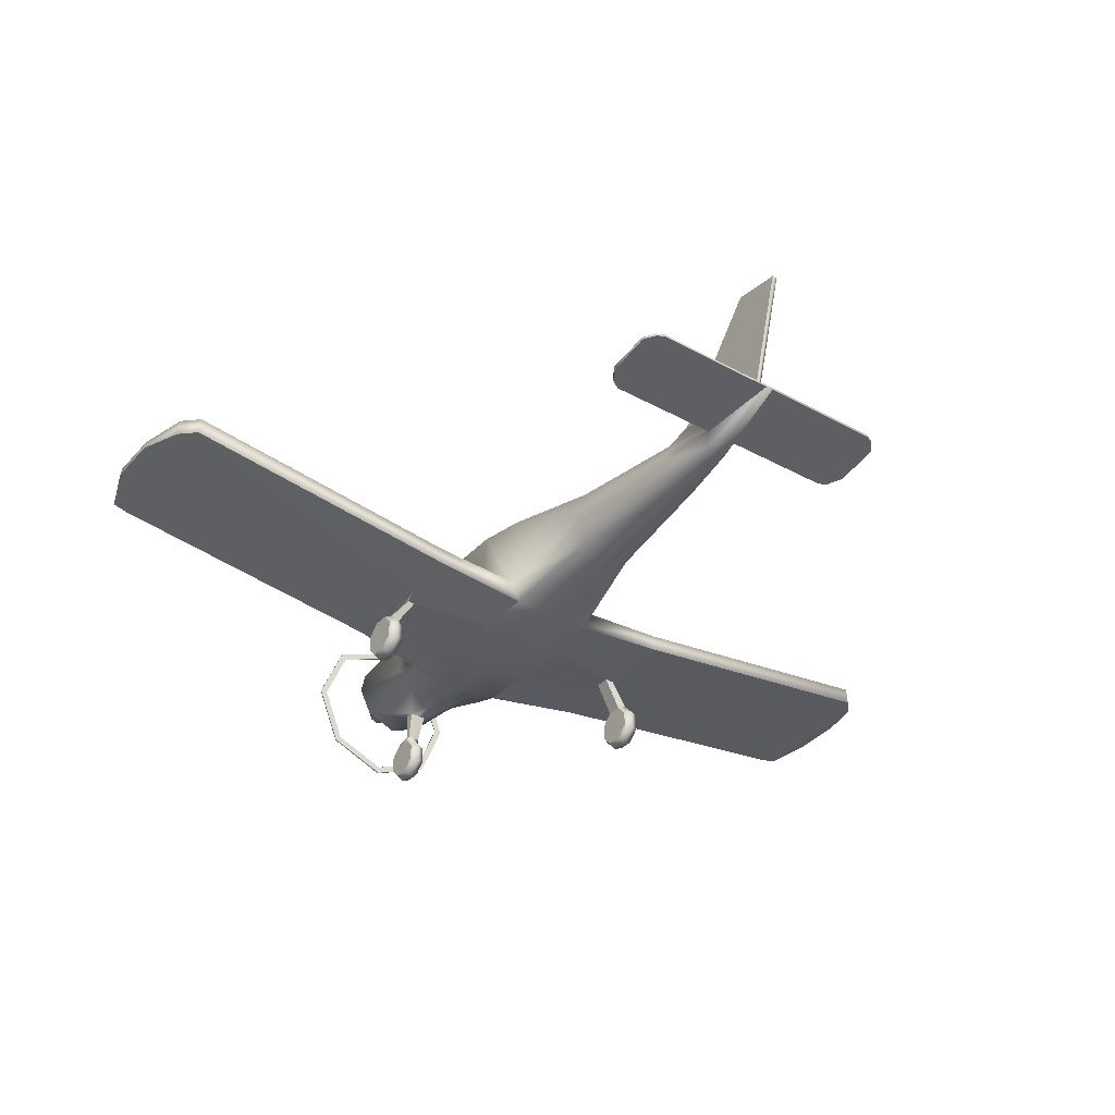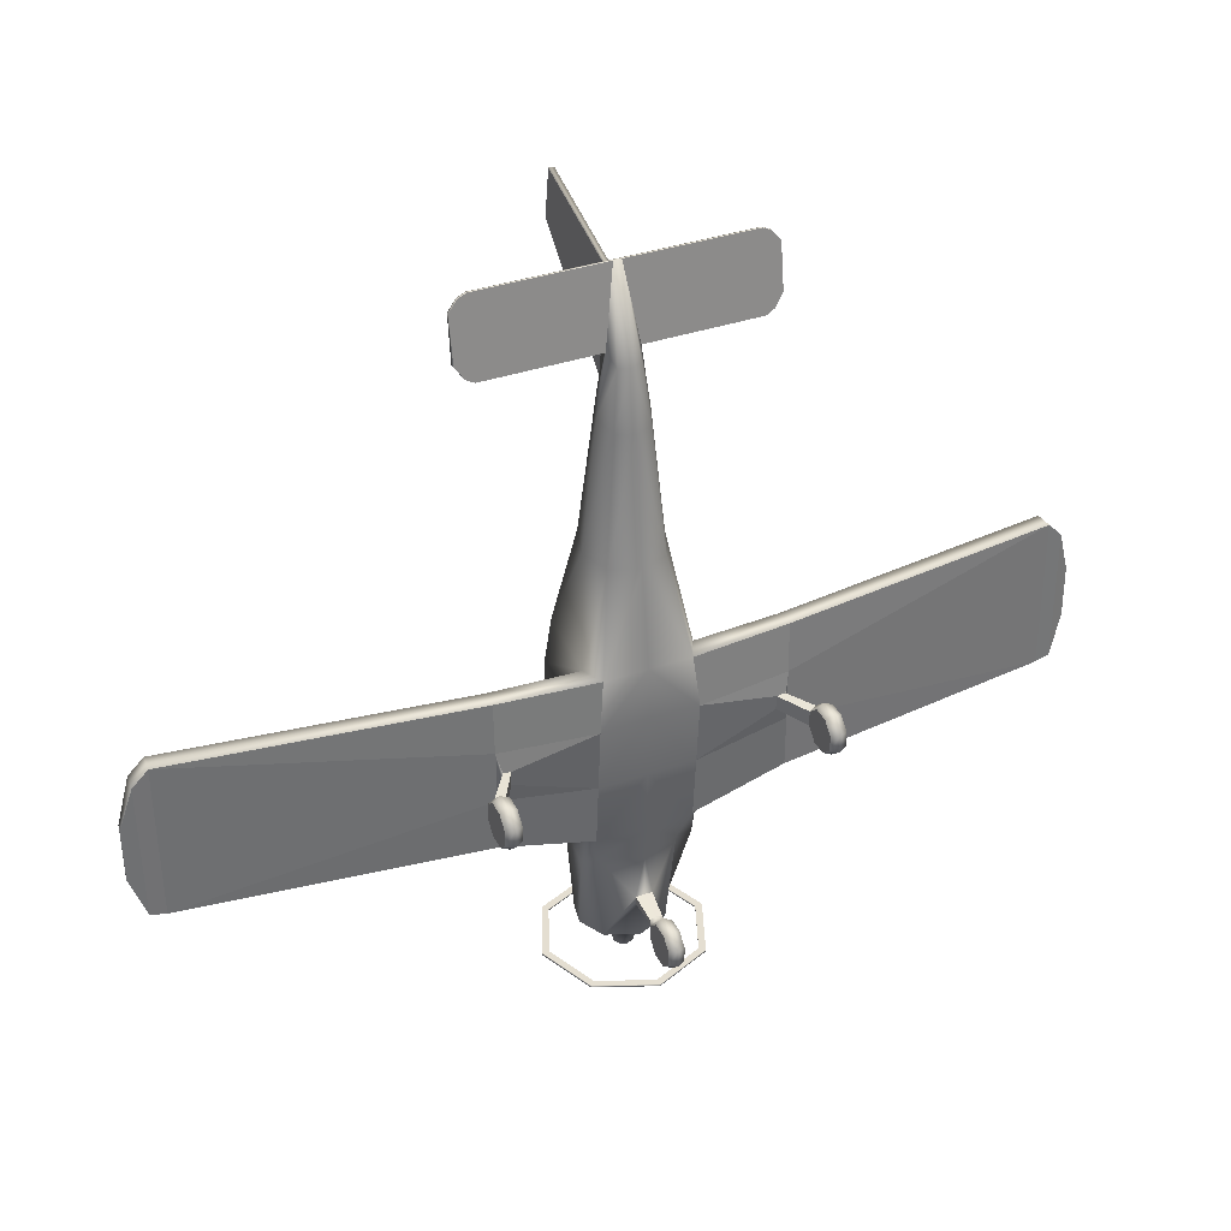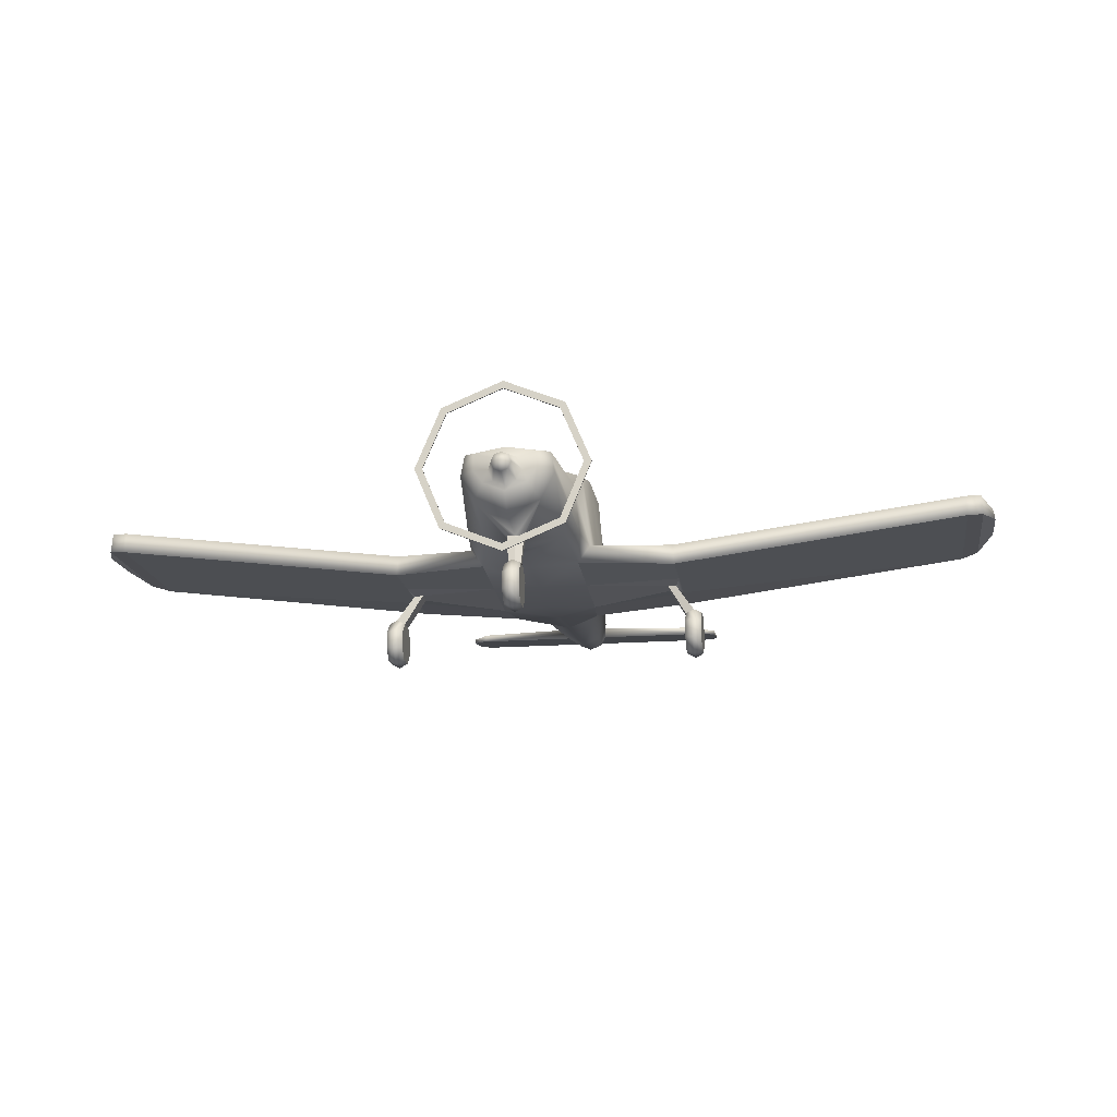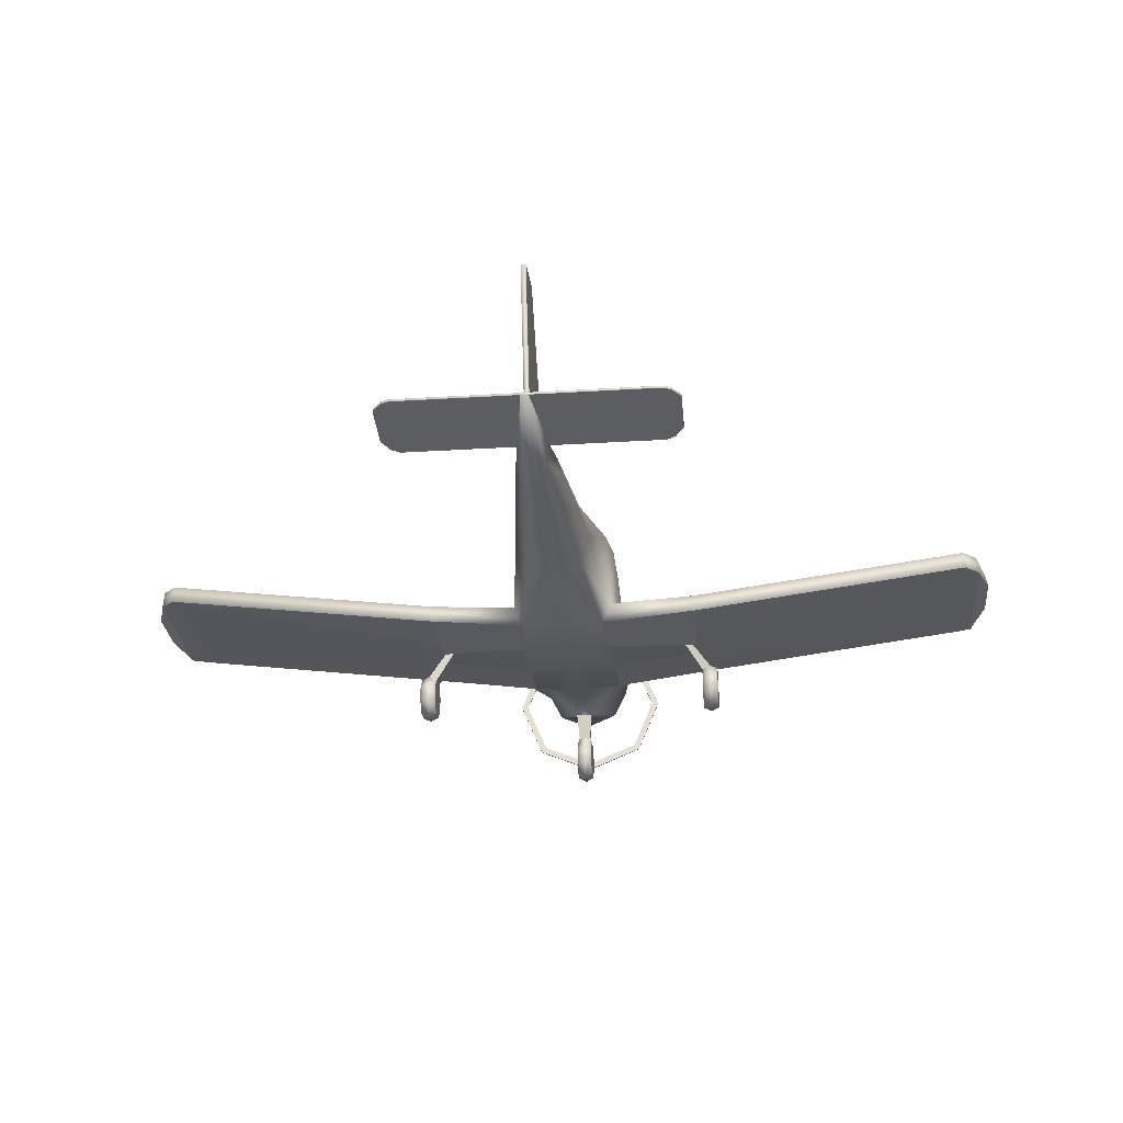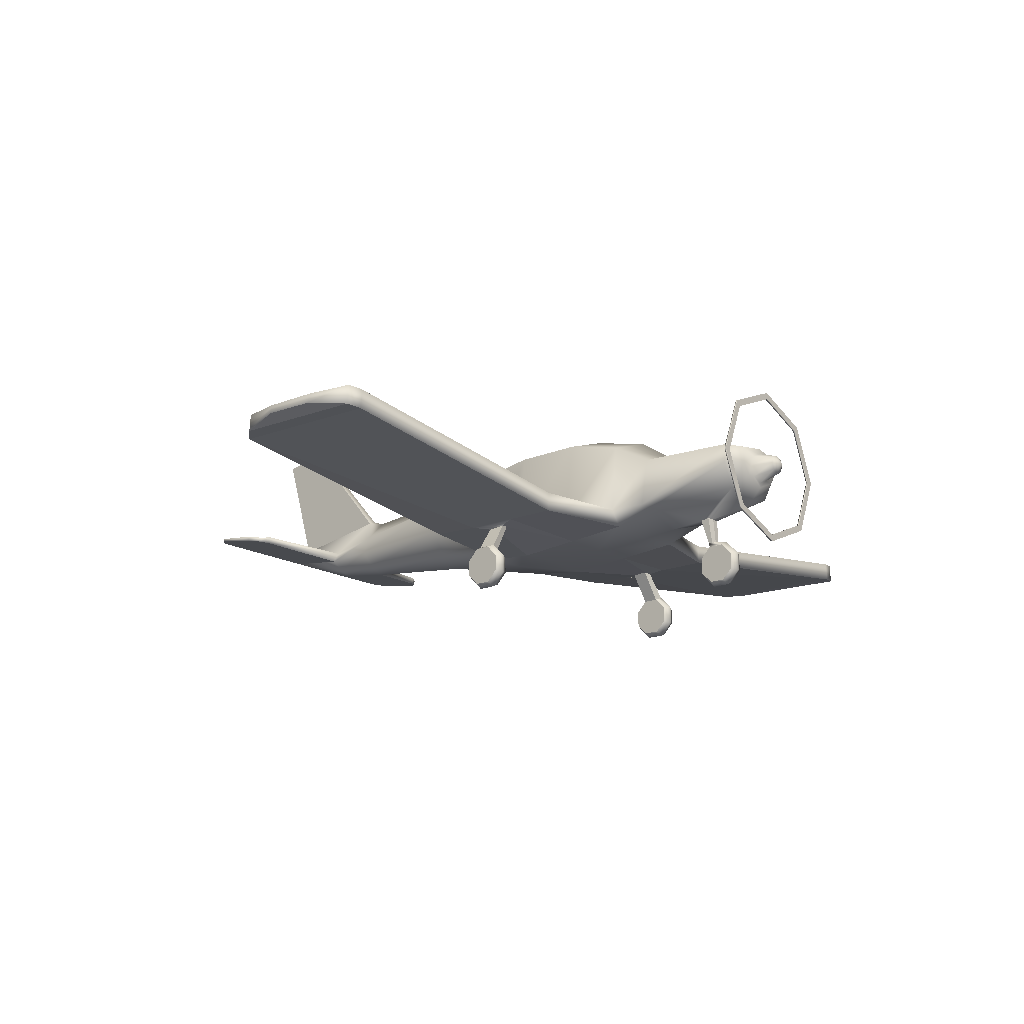
<metadata>
{"format":"obj","ext":"obj","renderer":"f3d","projection":"perspective","resolution":1024,"background":"white","views":[{"elev":-35.9,"azim":-35.8,"up":"+Y"},{"elev":36.4,"azim":-24.3,"up":"+Z"},{"elev":-16.9,"azim":-171.7,"up":"+Y"},{"elev":-26.8,"azim":5.6,"up":"+Y"},{"elev":-16.5,"azim":129.9,"up":"+Y"}]}
</metadata>
<code>
o P28R_Circle.006
v -0.5896 1.793 -2.629
v -0.8339 1.203 -2.629
v -0.5896 0.6133 -2.629
v -0.5896 0.6133 -2.646
v -0.5896 1.793 -2.646
v -0.8339 1.203 -2.646
v -0.5385 0.6645 -2.646
v -0.7615 1.203 -2.646
v -0.5385 0.6645 -2.629
v -0.5385 1.742 -2.629
v -0.5385 1.742 -2.646
v -0.7615 1.203 -2.629
v -1.543 -0.005729 0.1002
v -1.462 0.03128 0.0858
v -1.624 0.03128 0.0858
v -1.543 -0.003646 -0.08547
v -1.462 0.03303 -0.07031
v -1.624 0.03303 -0.07031
v -1.543 0.1335 -0.2152
v -1.462 0.1484 -0.1794
v -1.624 0.227 0.009874
v -1.624 0.1484 -0.1794
v -1.543 0.3254 -0.2131
v -1.462 0.3098 -0.1777
v -1.462 0.227 0.009874
v -1.624 0.3098 -0.1777
v -1.543 0.4597 -0.08041
v -1.462 0.4227 -0.06605
v -1.624 0.4227 -0.06605
v -1.543 0.4576 0.1052
v -1.462 0.4209 0.09005
v -1.624 0.4209 0.09005
v -1.543 0.3204 0.235
v -1.462 0.3056 0.1992
v -1.624 0.3056 0.1992
v -1.543 0.1285 0.2329
v -1.462 0.1442 0.1974
v -1.624 0.1442 0.1974
v -0.4718 1.709 0.8404
v -0.5262 0.9 0.8404
v -0.4272 0.6837 0.8404
v -0.5221 1.767 0.3261
v -0.5972 0.9 0.3261
v -0.4775 0.6334 0.3261
v -0.5221 1.631 -0.9816
v -0.5972 0.9 -0.9816
v -0.4775 0.7329 -0.9816
v -0.4121 1.41 -2.368
v -0.4489 1.203 -2.368
v -0.3174 0.9446 -2.368
v -0.3049 1.371 -2.519
v -0.2974 1.203 -2.519
v -0.2103 1.079 -2.519
v -0.1145 1.318 -2.519
v -0.162 1.203 -2.519
v -0.1145 1.088 -2.519
v -0.06845 1.272 -2.741
v -0.09681 1.203 -2.741
v -0.06845 1.135 -2.741
v -0.1125 1.328 3.728
v -0.1591 1.216 3.746
v -0.1125 1.091 3.656
v -1.41 0.7764 0.8404
v -1.395 0.9507 0.8404
v -1.412 0.7532 0.3261
v -1.412 0.7532 -0.7361
v -1.395 0.9507 -0.7361
v -4.307 1.15 0.8404
v -4.292 1.324 0.8404
v -4.309 1.126 -0.7361
v -4.292 1.324 -0.7361
v -4.598 1.213 0.2231
v -4.584 1.3 0.2231
v -4.6 1.201 -0.3085
v -4.584 1.3 -0.3085
v -4.446 1.336 0.6767
v -4.46 1.162 0.6767
v -4.462 1.139 -0.7053
v -4.446 1.336 -0.7053
v -1.294 1.216 3.746
v -1.294 1.289 3.734
v -0.03844 1.338 4.502
v -0.02718 1.365 4.498
v -1.294 1.338 4.502
v -1.294 1.365 4.498
v -1.462 1.245 3.921
v -1.462 1.293 3.913
v -1.462 1.316 4.365
v -1.462 1.343 4.36
v -1.378 1.332 4.467
v -1.378 1.224 3.791
v -1.378 1.273 3.783
v -1.378 1.359 4.463
v -0.4775 0.6831 -0.3278
v -0.5221 1.775 -0.3701
v -0.5972 0.9 -0.3278
v -1.412 0.7532 -0.205
v -0.3956 0.895 -1.353
v -0.4903 1.414 -1.382
v -0.5523 0.9 -1.353
v -0.1741 1.029 3.07
v -0.2463 1.213 3.139
v -0.1741 1.416 3.126
v -0.02621 1.473 4.341
v -0.02621 1.654 3.261
v -0.02621 2.672 4.7
v -0.02621 2.753 4.199
v -0.08008 0.03128 -1.904
v -0.08008 0.03303 -2.06
v -0.08008 0.227 -1.98
v -0.08008 0.1484 -2.169
v -0.08008 0.3098 -2.167
v -0.08008 0.4227 -2.056
v -0.08008 0.4209 -1.9
v -0.08008 0.3056 -1.791
v -0.08008 0.1442 -1.792
v -0.06181 0.4671 -1.877
v -0.06181 0.468 -1.922
v -0.08378 0.7338 -1.806
v -0.08378 0.7485 -1.894
v -1.363 0.707 0.1275
v -1.281 0.7163 0.1117
v -1.366 0.7178 -0.05777
v -1.284 0.7254 -0.04411
v -0.2756 0.9273 1.805
v -0.2756 1.563 1.833
v -0.3898 1.208 1.84
v 0.5896 1.793 -2.629
v 0.8339 1.203 -2.629
v 0.5896 0.6133 -2.629
v 0.5896 0.6133 -2.646
v 0.5896 1.793 -2.646
v 0.8339 1.203 -2.646
v 0.5385 0.6645 -2.646
v 0.7615 1.203 -2.646
v 0.5385 0.6645 -2.629
v 0.5385 1.742 -2.629
v 0.5385 1.742 -2.646
v 0.7615 1.203 -2.629
v 0 2.037 -2.629
v 0 0.369 -2.629
v 0 0.369 -2.646
v 0 2.037 -2.646
v 0 0.4414 -2.629
v 0 1.965 -2.629
v 0 1.965 -2.646
v 0 0.4414 -2.646
v 1.543 -0.005729 0.1002
v 1.462 0.03128 0.0858
v 1.624 0.03128 0.0858
v 1.543 -0.003646 -0.08547
v 1.462 0.03303 -0.07031
v 1.624 0.03303 -0.07031
v 1.543 0.1335 -0.2152
v 1.462 0.1484 -0.1794
v 1.624 0.227 0.009874
v 1.624 0.1484 -0.1794
v 1.543 0.3254 -0.2131
v 1.462 0.3098 -0.1777
v 1.462 0.227 0.009874
v 1.624 0.3098 -0.1777
v 1.543 0.4597 -0.08041
v 1.462 0.4227 -0.06605
v 1.624 0.4227 -0.06605
v 1.543 0.4576 0.1052
v 1.462 0.4209 0.09005
v 1.624 0.4209 0.09005
v 1.543 0.3204 0.235
v 1.462 0.3056 0.1992
v 1.624 0.3056 0.1992
v 1.543 0.1285 0.2329
v 1.462 0.1442 0.1974
v 1.624 0.1442 0.1974
v 0 1.865 0.8404
v 0.4718 1.709 0.8404
v 0.5262 0.9 0.8404
v 0.4272 0.6837 0.8404
v 0 0.6879 0.8404
v 0 1.944 0.3261
v 0.5221 1.767 0.3261
v 0.5972 0.9 0.3261
v 0.4775 0.6334 0.3261
v 0 0.6633 0.3261
v 0 1.808 -0.9816
v 0.5221 1.631 -0.9816
v 0.5972 0.9 -0.9816
v 0.4775 0.7329 -0.9816
v 0 0.6977 -0.9816
v 0 1.457 -2.368
v 0.4121 1.41 -2.368
v 0.4489 1.203 -2.368
v 0.3174 0.9446 -2.368
v 0 0.813 -2.368
v 0 1.425 -2.519
v 0.3049 1.371 -2.519
v 0.2974 1.203 -2.519
v 0.2103 1.079 -2.519
v 0 0.9916 -2.519
v 0 1.365 -2.519
v 0.1145 1.318 -2.519
v 0.162 1.203 -2.519
v 0.1145 1.088 -2.519
v 0 1.041 -2.519
v 0 1.3 -2.741
v 0.06845 1.272 -2.741
v 0.09681 1.203 -2.741
v 0.06845 1.135 -2.741
v 0 1.106 -2.741
v 0 1.203 -2.798
v 0.1125 1.328 3.728
v 0.1591 1.216 3.746
v 0.1125 1.091 3.656
v 0 1.044 3.656
v 1.41 0.7764 0.8404
v 1.395 0.9507 0.8404
v 1.412 0.7532 0.3261
v 1.412 0.7532 -0.7361
v 1.395 0.9507 -0.7361
v 4.307 1.15 0.8404
v 4.292 1.324 0.8404
v 4.309 1.126 -0.7361
v 4.292 1.324 -0.7361
v 4.598 1.213 0.2231
v 4.584 1.3 0.2231
v 4.6 1.201 -0.3085
v 4.584 1.3 -0.3085
v 4.446 1.336 0.6767
v 4.46 1.162 0.6767
v 4.462 1.139 -0.7053
v 4.446 1.336 -0.7053
v 1.294 1.216 3.746
v 1.294 1.289 3.734
v 0.03844 1.338 4.502
v 0.02718 1.365 4.498
v 1.294 1.338 4.502
v 1.294 1.365 4.498
v 1.462 1.245 3.921
v 1.462 1.293 3.913
v 1.462 1.316 4.365
v 1.462 1.343 4.36
v 1.378 1.332 4.467
v 1.378 1.224 3.791
v 1.378 1.273 3.783
v 1.378 1.359 4.463
v 0.4775 0.6831 -0.3278
v 0 0.6805 -0.3278
v 0.5221 1.775 -0.3701
v 0.5972 0.9 -0.3278
v 0 1.952 -0.3701
v 1.412 0.7532 -0.205
v 0.3956 0.895 -1.353
v 0 0.731 -1.353
v 0.4903 1.414 -1.382
v 0.5523 0.9 -1.353
v 0 1.554 -1.382
v 0 0.961 3.07
v 0.1741 1.029 3.07
v 0.2463 1.213 3.139
v 0.1741 1.416 3.126
v 0 1.62 3.067
v 0.02621 1.473 4.341
v 0 1.475 4.345
v 0.02621 1.654 3.261
v 0 1.662 3.202
v 0.02621 2.672 4.7
v 0 2.666 4.702
v 0.02621 2.753 4.199
v 0 2.757 4.173
v 0 1.338 4.502
v 0 1.365 4.498
v 0 -0.005729 -1.89
v 0.08008 0.03128 -1.904
v 0 -0.003646 -2.075
v 0.08008 0.03303 -2.06
v 0 0.1335 -2.205
v 0.08008 0.227 -1.98
v 0.08008 0.1484 -2.169
v 0 0.3254 -2.203
v 0.08008 0.3098 -2.167
v 0 0.4597 -2.07
v 0.08008 0.4227 -2.056
v 0 0.4576 -1.884
v 0.08008 0.4209 -1.9
v 0 0.3204 -1.755
v 0.08008 0.3056 -1.791
v 0 0.1285 -1.757
v 0.08008 0.1442 -1.792
v 0 0.487 -1.873
v 0.06181 0.4671 -1.877
v 0.06181 0.468 -1.922
v 0 0.4881 -1.926
v 0 0.7351 -1.803
v 0.08378 0.7338 -1.806
v 0.08378 0.7485 -1.894
v 0 0.7504 -1.901
v 1.363 0.707 0.1275
v 1.281 0.7163 0.1117
v 1.366 0.7178 -0.05777
v 1.284 0.7254 -0.04411
v 0.2756 0.9273 1.805
v 0.2756 1.563 1.833
v 0 1.743 1.803
v 0 0.8245 1.805
v 0.3898 1.208 1.84
f 8 6 5 11
f 145 140 1 10
f 9 3 141 144
f 7 4 6 8
f 10 1 2 12
f 147 142 4 7
f 11 5 143 146
f 12 2 3 9
f 31 34 25
f 18 15 21
f 22 18 21
f 14 17 25
f 27 30 121 123
f 38 35 21
f 34 37 25
f 17 20 25
f 32 29 21
f 15 38 21
f 29 26 21
f 37 14 25
f 20 24 25
f 35 32 21
f 24 28 25
f 26 22 21
f 28 31 25
f 44 41 63 65
f 96 46 67
f 61 82 84 80
f 44 65 121 122
f 40 43 64
f 63 68 65
f 77 72 74 78
f 79 75 73 76
f 81 85 83 60
f 85 81 92 93
f 80 84 90 91
f 90 88 86 91
f 70 68 77 78
f 92 87 89 93
f 69 71 79 76
f 43 96 67 64
f 47 94 97 66
f 66 97 70
f 109 108 110
f 111 109 110
f 116 115 110
f 114 113 110
f 108 116 110
f 113 112 110
f 115 114 110
f 112 111 110
f 118 117 119 120
f 117 288 292 119
f 291 118 120 295
f 30 31 122 121
f 31 28 124 122
f 28 27 123 124
f 94 124 123 97
f 44 122 124 94
f 68 70 97 65
f 69 64 67 71
f 105 104 106 107
f 135 138 132 133
f 145 137 128 140
f 136 144 141 130
f 134 135 133 131
f 137 139 129 128
f 147 134 131 142
f 138 146 143 132
f 139 136 130 129
f 166 160 169
f 153 156 150
f 157 156 153
f 149 160 152
f 162 298 296 165
f 173 156 170
f 169 160 172
f 152 160 155
f 167 156 164
f 150 156 173
f 164 156 161
f 172 160 149
f 155 160 159
f 170 156 167
f 159 160 163
f 161 156 157
f 163 160 166
f 182 216 214 177
f 248 218 186
f 211 231 235 233
f 182 297 296 216
f 176 215 181
f 214 216 219
f 228 229 225 223
f 230 227 224 226
f 232 210 234 236
f 236 244 243 232
f 231 242 241 235
f 241 242 237 239
f 221 229 228 219
f 243 244 240 238
f 220 227 230 222
f 181 215 218 248
f 187 217 250 245
f 217 221 250
f 274 276 272
f 277 276 274
f 287 276 285
f 283 276 281
f 272 276 287
f 281 276 279
f 285 276 283
f 279 276 277
f 290 294 293 289
f 289 293 292 288
f 291 295 294 290
f 165 296 297 166
f 166 297 299 163
f 163 299 298 162
f 245 250 298 299
f 182 245 299 297
f 219 216 250 221
f 220 222 218 215
f 263 267 265 261
f 140 143 5 1
f 2 6 4 3
f 1 5 6 2
f 3 4 142 141
f 9 144 147 7
f 7 8 12 9
f 11 146 145 10
f 12 8 11 10
f 13 16 17 14
f 13 15 18 16
f 16 19 20 17
f 18 22 19 16
f 19 23 24 20
f 22 26 23 19
f 23 27 28 24
f 26 29 27 23
f 29 32 30 27
f 30 33 34 31
f 32 35 33 30
f 33 36 37 34
f 35 38 36 33
f 36 13 14 37
f 38 15 13 36
f 178 41 44 183
f 40 39 42 43
f 39 174 179 42
f 246 94 47 188
f 96 95 45 46
f 95 249 184 45
f 119 98 50 120
f 100 99 48 49
f 98 100 49 50
f 99 255 189 48
f 193 50 53 198
f 49 48 51 52
f 50 49 52 53
f 48 189 194 51
f 51 194 199 54
f 198 53 56 203
f 52 51 54 55
f 53 52 55 56
f 56 55 58 59
f 54 199 204 57
f 203 56 59 208
f 55 54 57 58
f 59 58 209
f 57 204 209
f 208 59 209
f 58 57 209
f 101 256 213 62
f 103 102 61 60
f 102 101 62 61
f 103 60 105
f 213 269 82 62
f 260 103 105 264
f 66 70 71 67
f 46 47 66 67
f 41 40 64 63
f 77 76 73 72
f 64 69 68 63
f 73 75 74 72
f 79 78 74 75
f 71 70 78 79
f 68 69 76 77
f 86 88 89 87
f 60 61 80 81
f 82 83 85 84
f 92 91 86 87
f 90 93 89 88
f 84 85 93 90
f 81 80 91 92
f 42 179 249 95
f 43 42 95 96
f 183 44 94 246
f 45 184 255 99
f 47 46 100 98
f 46 45 99 100
f 188 47 98 252
f 302 126 103 260
f 127 125 101 102
f 126 127 102 103
f 125 303 256 101
f 264 105 107 268
f 104 262 266 106
f 83 82 269 270
f 104 83 270 262
f 271 108 109 273
f 109 111 275 273
f 111 112 278 275
f 112 113 280 278
f 114 282 288 117
f 114 115 284 282
f 115 116 286 284
f 116 108 271 286
f 113 114 117 118
f 280 113 118 291
f 50 193 295 120
f 119 292 252 98
f 65 97 123 121
f 41 178 303 125
f 39 40 127 126
f 40 41 125 127
f 174 39 126 302
f 106 266 268 107
f 60 104 105
f 83 104 60
f 62 82 61
f 140 128 132 143
f 129 130 131 133
f 128 129 133 132
f 130 141 142 131
f 136 134 147 144
f 134 136 139 135
f 138 137 145 146
f 139 137 138 135
f 148 149 152 151
f 148 151 153 150
f 151 152 155 154
f 153 151 154 157
f 154 155 159 158
f 157 154 158 161
f 158 159 163 162
f 161 158 162 164
f 164 162 165 167
f 165 166 169 168
f 167 165 168 170
f 168 169 172 171
f 170 168 171 173
f 171 172 149 148
f 173 171 148 150
f 178 183 182 177
f 176 181 180 175
f 175 180 179 174
f 246 188 187 245
f 248 186 185 247
f 247 185 184 249
f 293 294 192 251
f 254 191 190 253
f 251 192 191 254
f 253 190 189 255
f 193 198 197 192
f 191 196 195 190
f 192 197 196 191
f 190 195 194 189
f 195 200 199 194
f 198 203 202 197
f 196 201 200 195
f 197 202 201 196
f 202 207 206 201
f 200 205 204 199
f 203 208 207 202
f 201 206 205 200
f 207 209 206
f 205 209 204
f 208 209 207
f 206 209 205
f 257 212 213 256
f 259 210 211 258
f 258 211 212 257
f 259 263 210
f 213 212 233 269
f 260 264 263 259
f 217 218 222 221
f 186 218 217 187
f 177 214 215 176
f 228 223 224 227
f 215 214 219 220
f 224 223 225 226
f 230 226 225 229
f 222 230 229 221
f 219 228 227 220
f 237 238 240 239
f 210 232 231 211
f 233 235 236 234
f 243 238 237 242
f 241 239 240 244
f 235 241 244 236
f 232 243 242 231
f 180 247 249 179
f 181 248 247 180
f 183 246 245 182
f 185 253 255 184
f 187 251 254 186
f 186 254 253 185
f 188 252 251 187
f 302 260 259 301
f 304 258 257 300
f 301 259 258 304
f 300 257 256 303
f 264 268 267 263
f 261 265 266 262
f 234 270 269 233
f 261 262 270 234
f 271 273 274 272
f 274 273 275 277
f 277 275 278 279
f 279 278 280 281
f 283 289 288 282
f 283 282 284 285
f 285 284 286 287
f 287 286 271 272
f 281 290 289 283
f 280 291 290 281
f 192 294 295 193
f 293 251 252 292
f 216 296 298 250
f 177 300 303 178
f 175 301 304 176
f 176 304 300 177
f 174 302 301 175
f 265 267 268 266
f 210 263 261
f 234 210 261
f 212 211 233

</code>
